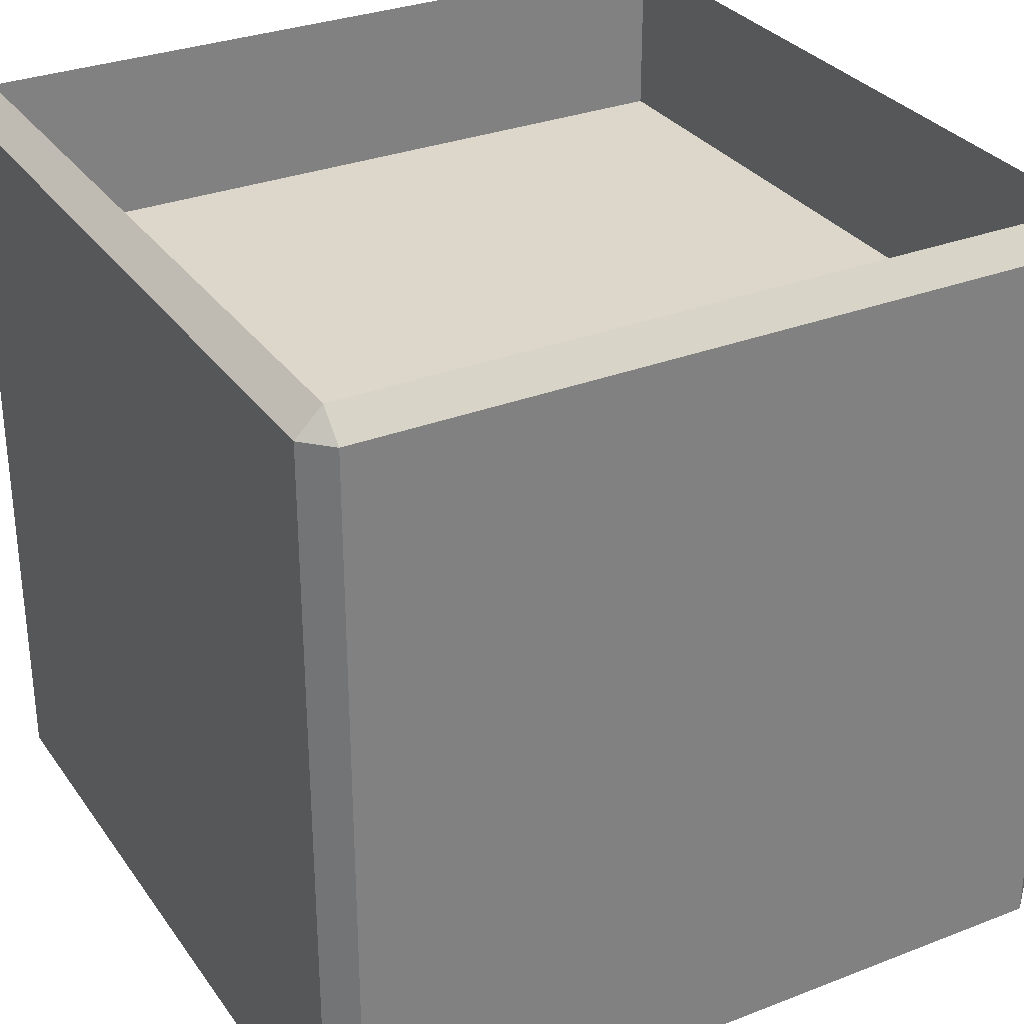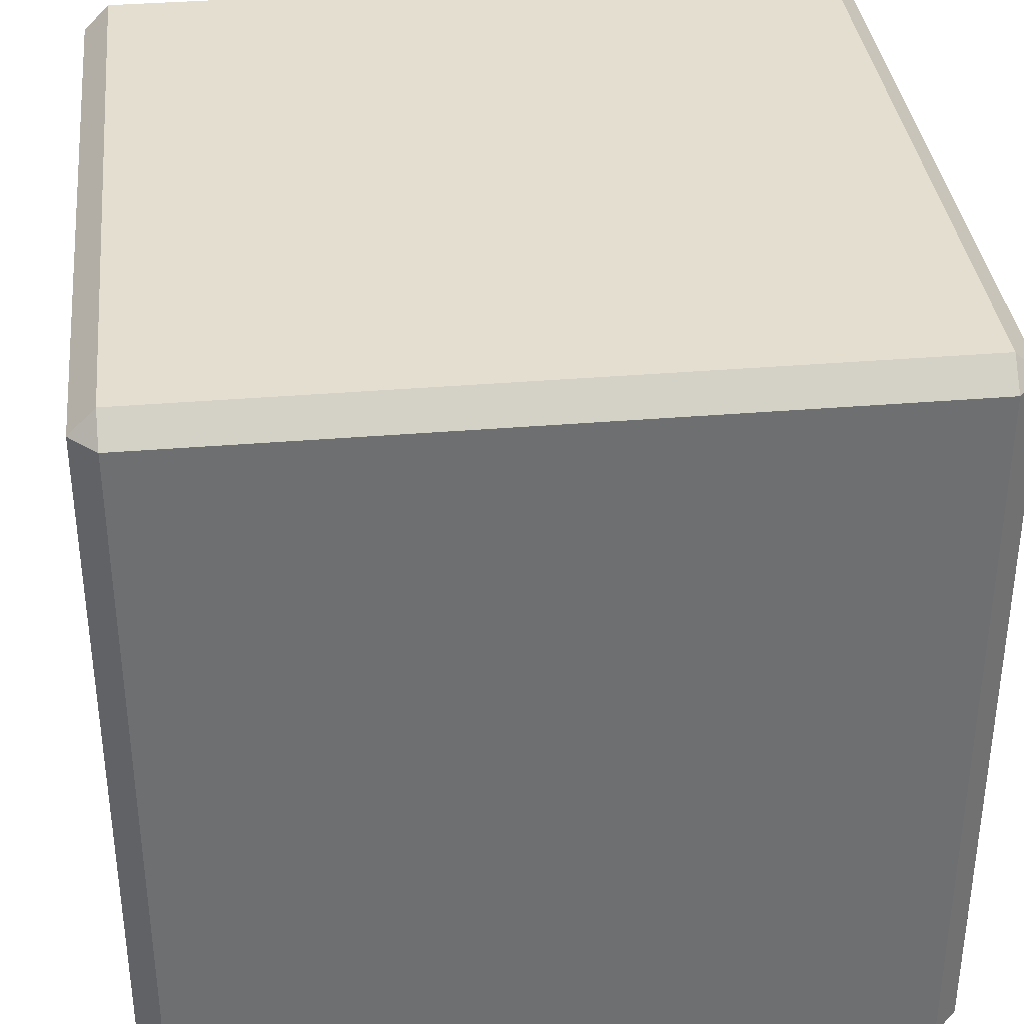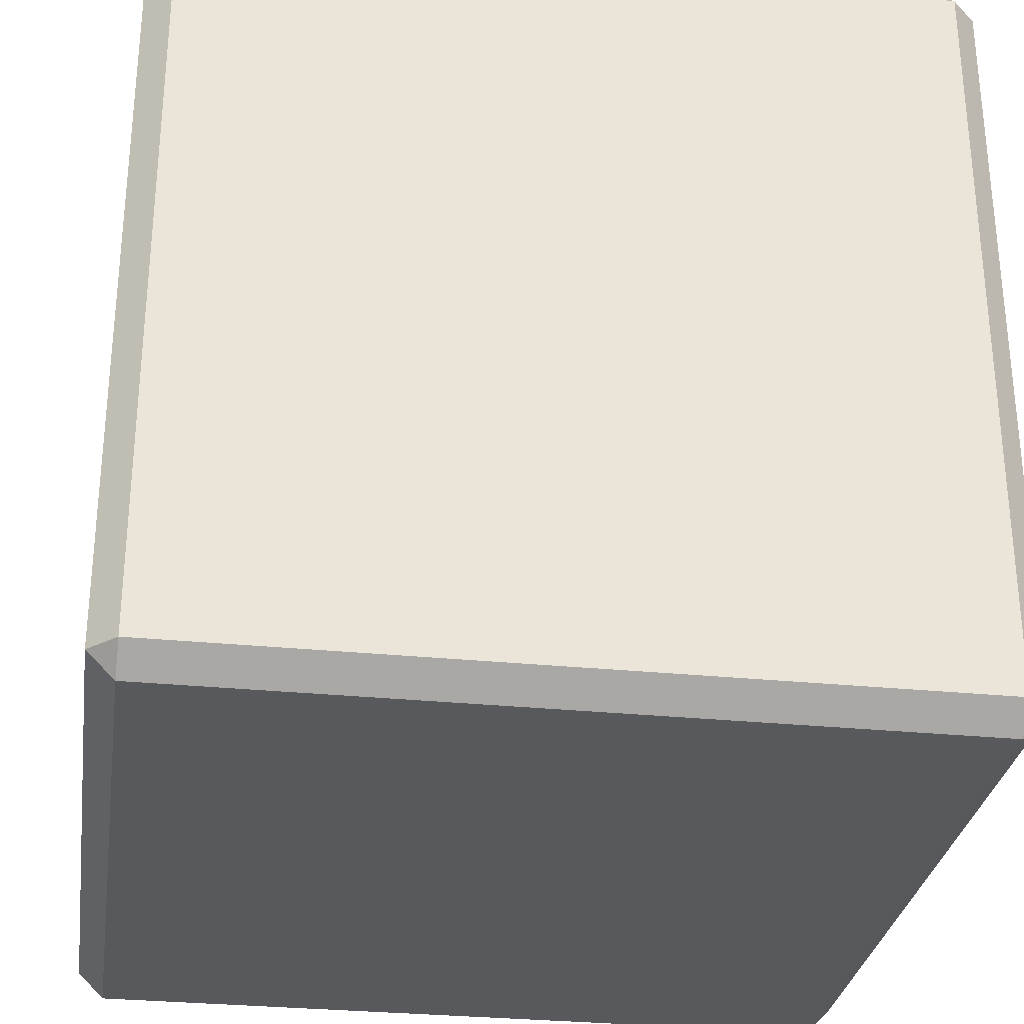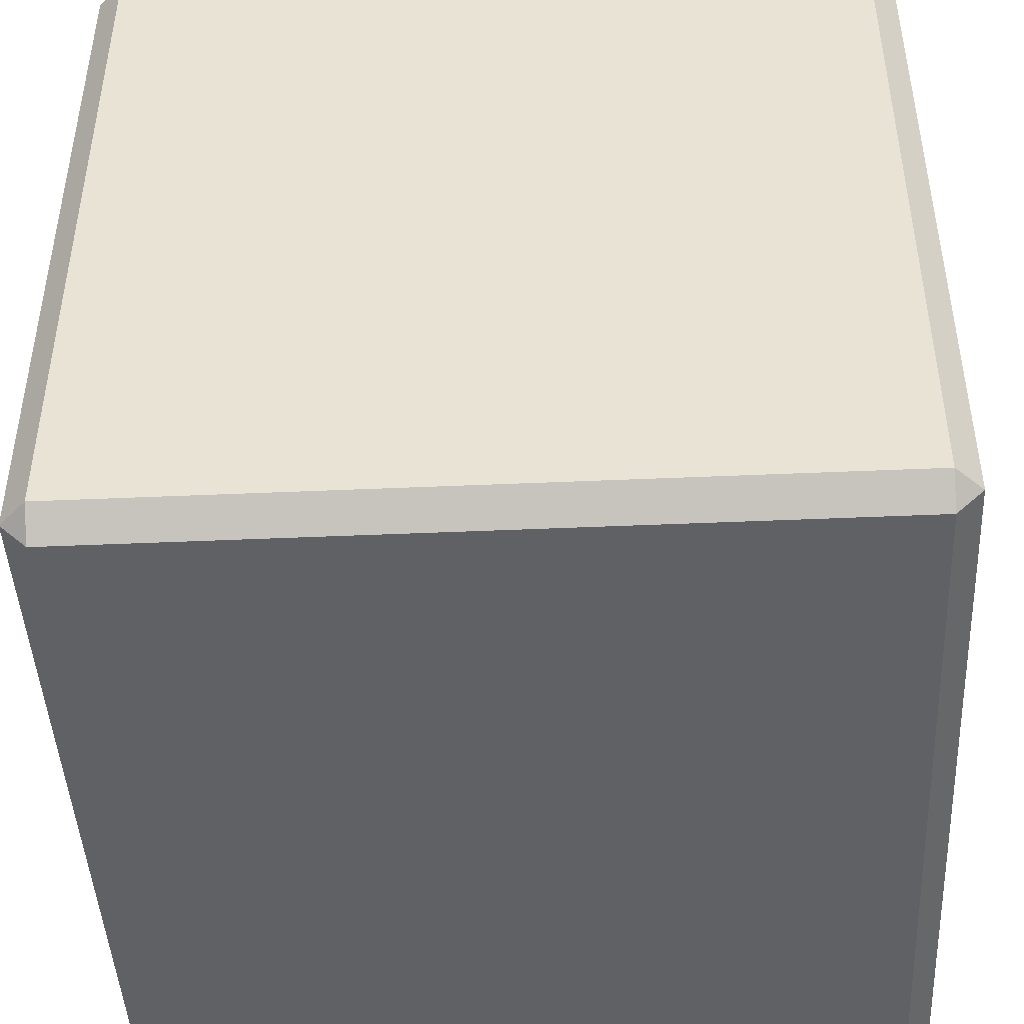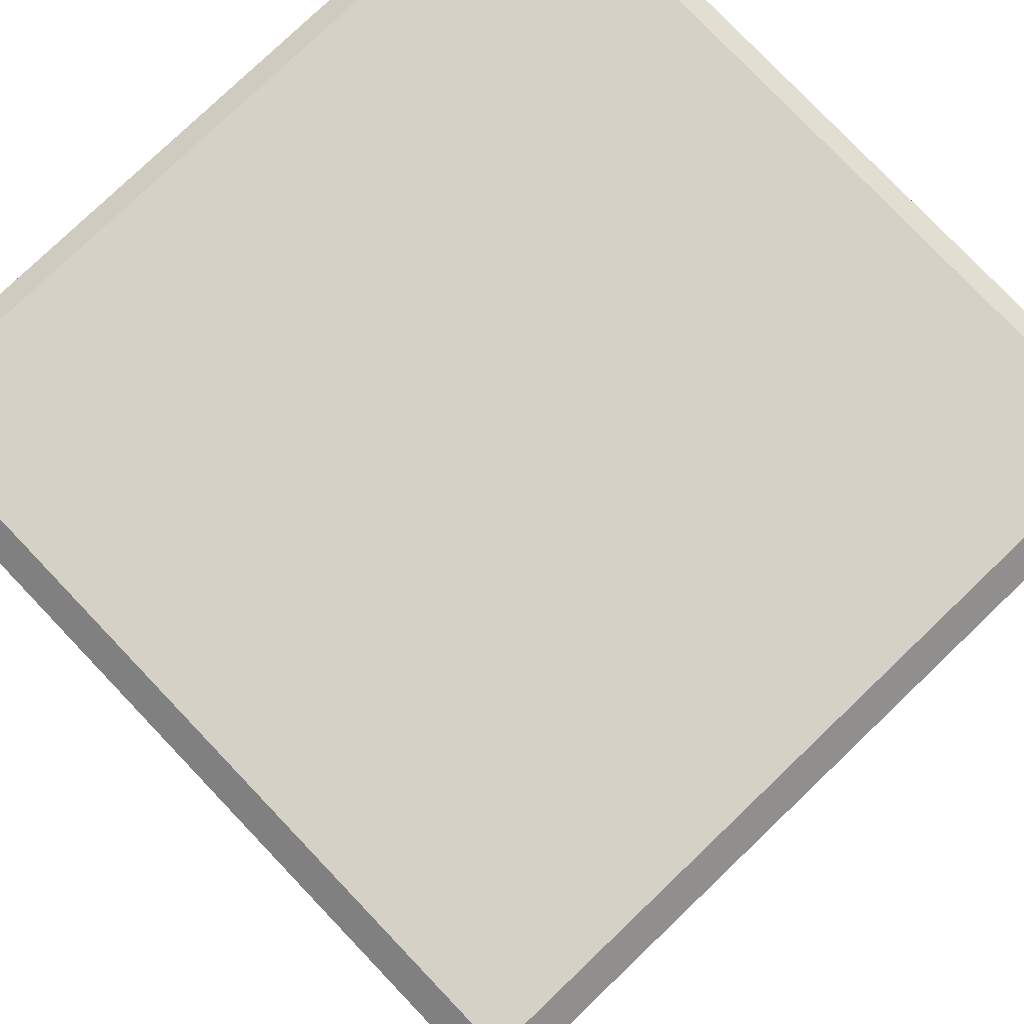
<metadata>
{"format":"obj","ext":"obj","renderer":"f3d","projection":"perspective","resolution":1024,"background":"white","views":[{"elev":30.8,"azim":-29.1,"up":"+Y"},{"elev":35.8,"azim":-6.3,"up":"+Z"},{"elev":-30.0,"azim":-8.4,"up":"+Y"},{"elev":-45.4,"azim":2.9,"up":"+Z"},{"elev":79.1,"azim":-133.7,"up":"+Z"}]}
</metadata>
<code>
o Cube
v -11.22 7.098 11.22
v -11.22 7.098 -11.22
v 11.22 7.098 11.22
v 11.22 7.098 -11.22
v 11.22 11.22 -12
v 11.22 12 -11.22
v 12 11.22 -11.22
v 11.22 -12 -11.22
v 11.22 -11.22 -12
v 12 -11.22 -11.22
v 12 11.22 11.22
v 11.22 12 11.22
v 11.22 11.22 12
v 12 -11.22 11.22
v 11.22 -11.22 12
v 11.22 -12 11.22
v -11.22 11.22 -12
v -12 11.22 -11.22
v -11.22 12 -11.22
v -12 -11.22 -11.22
v -11.22 -11.22 -12
v -11.22 -12 -11.22
v -12 11.22 11.22
v -11.22 11.22 12
v -11.22 12 11.22
v -11.22 -12 11.22
v -11.22 -11.22 12
v -12 -11.22 11.22
f 8 26 22
f 23 20 28
f 2 3 4
f 13 27 15
f 19 4 6
f 7 14 10
f 5 6 7
f 8 9 10
f 11 12 13
f 14 15 16
f 17 18 19
f 20 21 22
f 23 24 25
f 26 27 28
f 26 20 22
f 22 9 8
f 10 5 7
f 24 28 27
f 15 11 13
f 21 18 17
f 25 13 12
f 12 7 6
f 16 27 26
f 19 23 25
f 6 17 19
f 8 14 16
f 17 9 21
f 25 2 19
f 6 3 12
f 12 1 25
f 8 16 26
f 23 18 20
f 2 1 3
f 13 24 27
f 19 2 4
f 7 11 14
f 26 28 20
f 22 21 9
f 10 9 5
f 24 23 28
f 15 14 11
f 21 20 18
f 25 24 13
f 12 11 7
f 16 15 27
f 19 18 23
f 6 5 17
f 8 10 14
f 17 5 9
f 25 1 2
f 6 4 3
f 12 3 1

</code>
